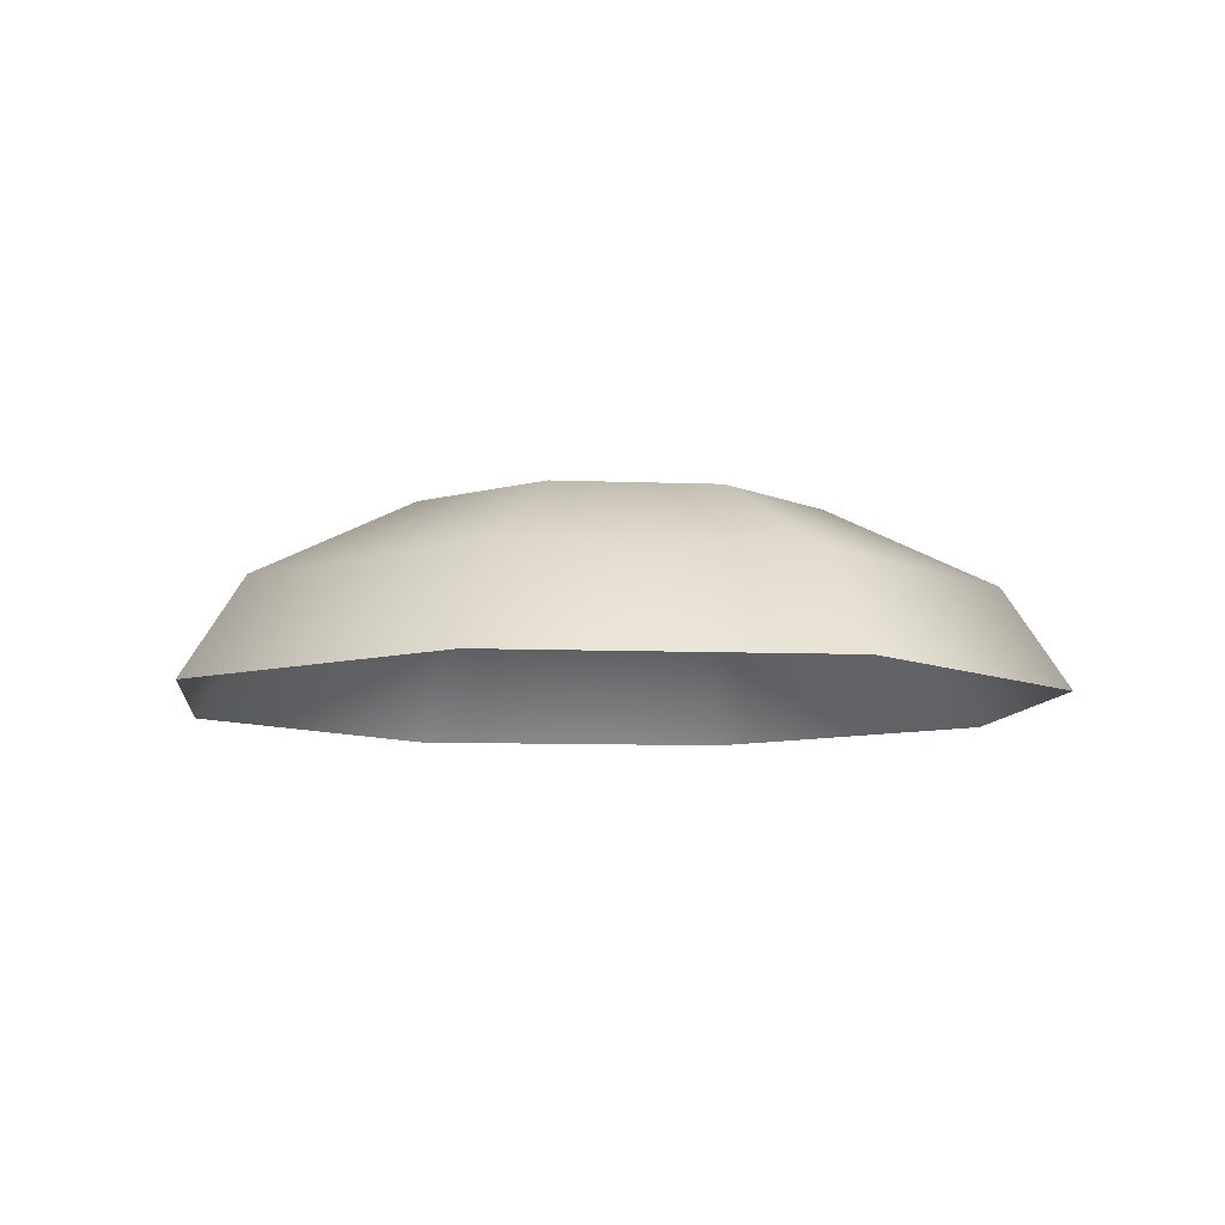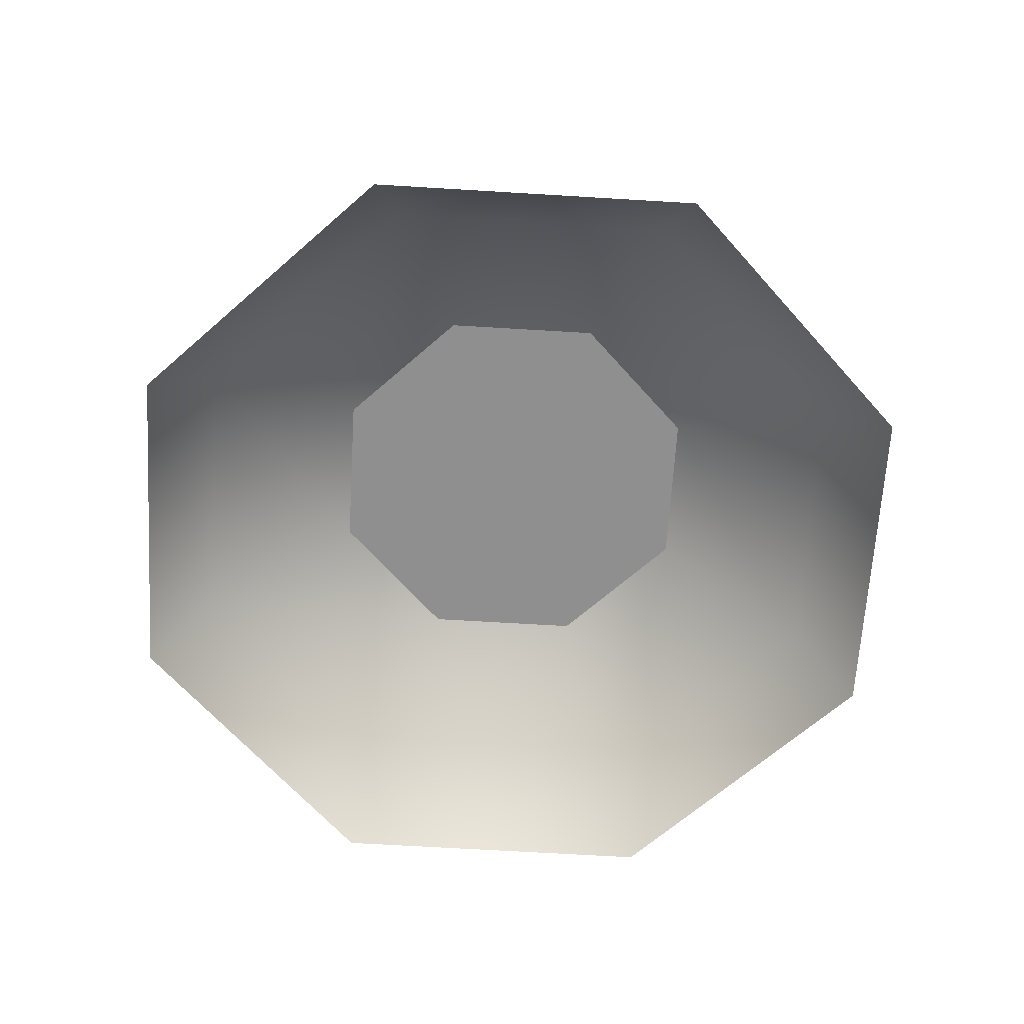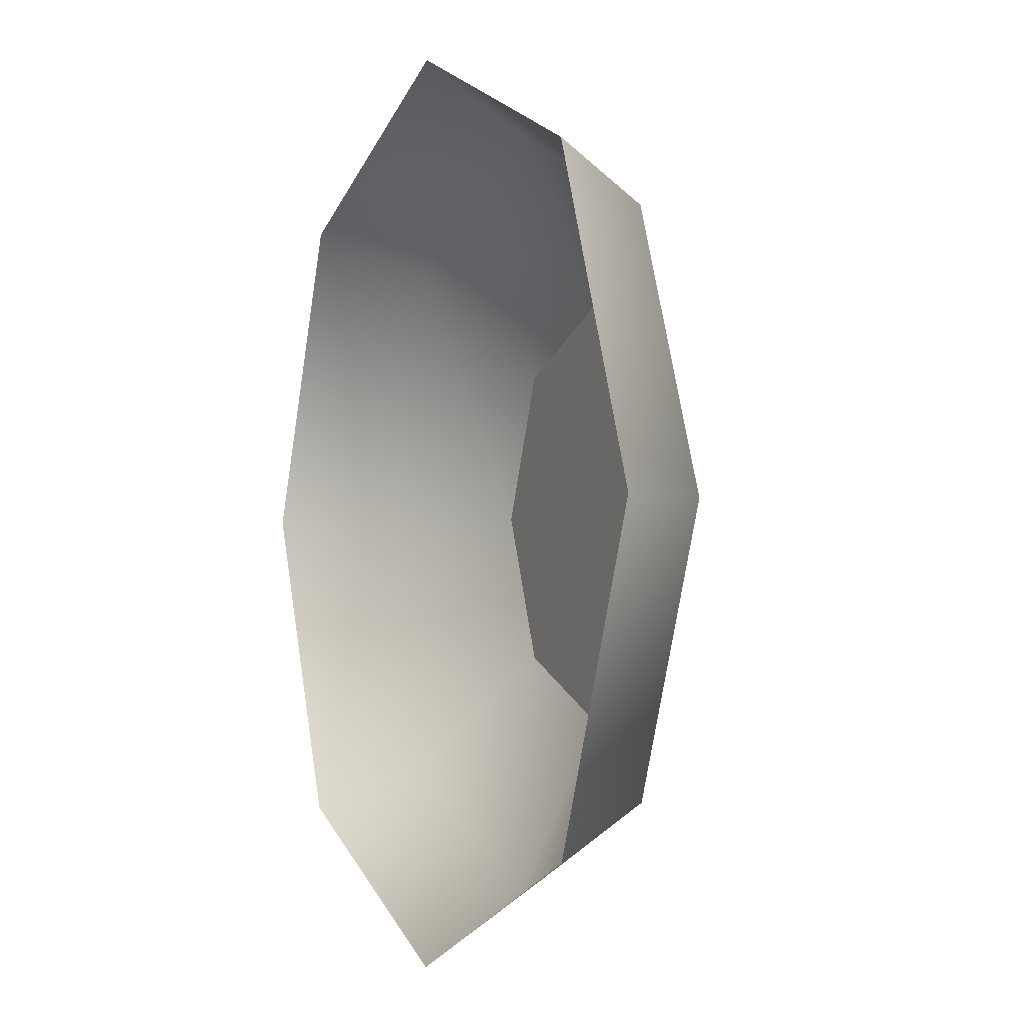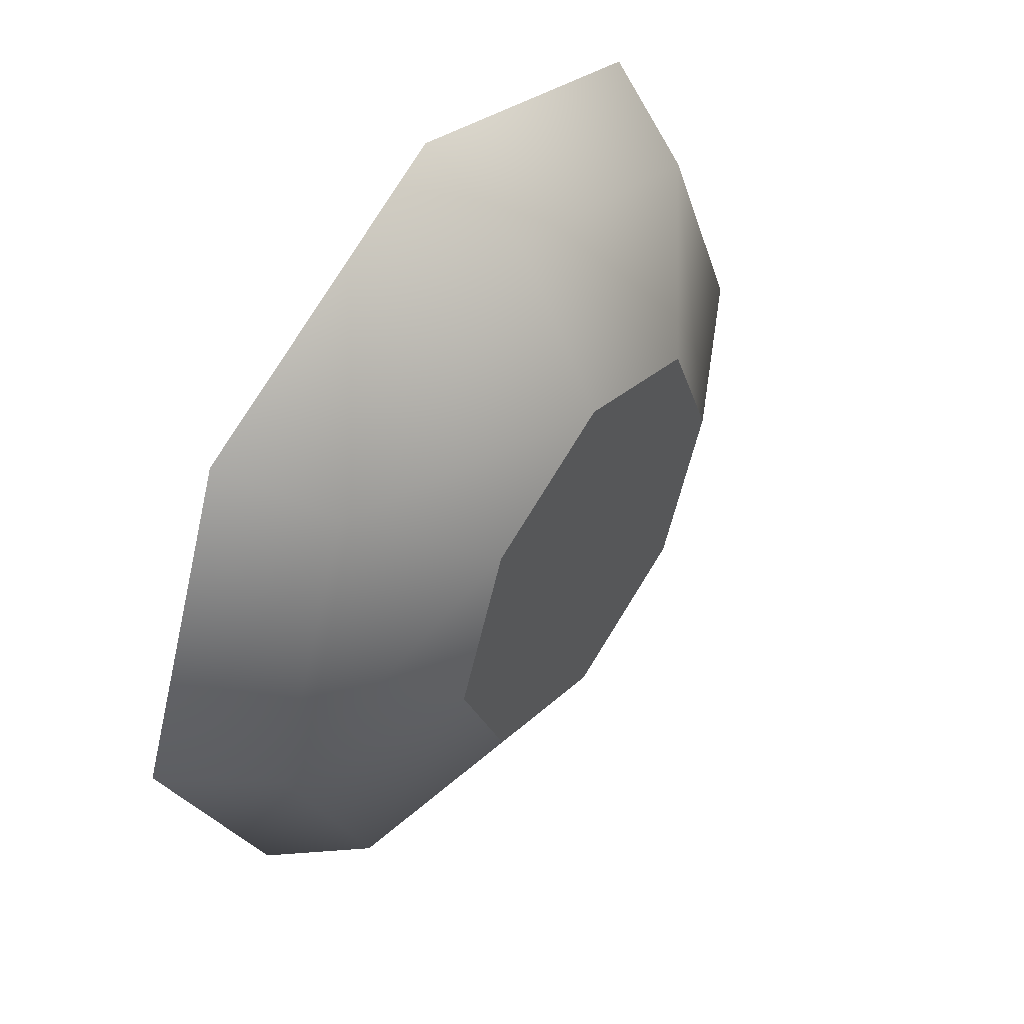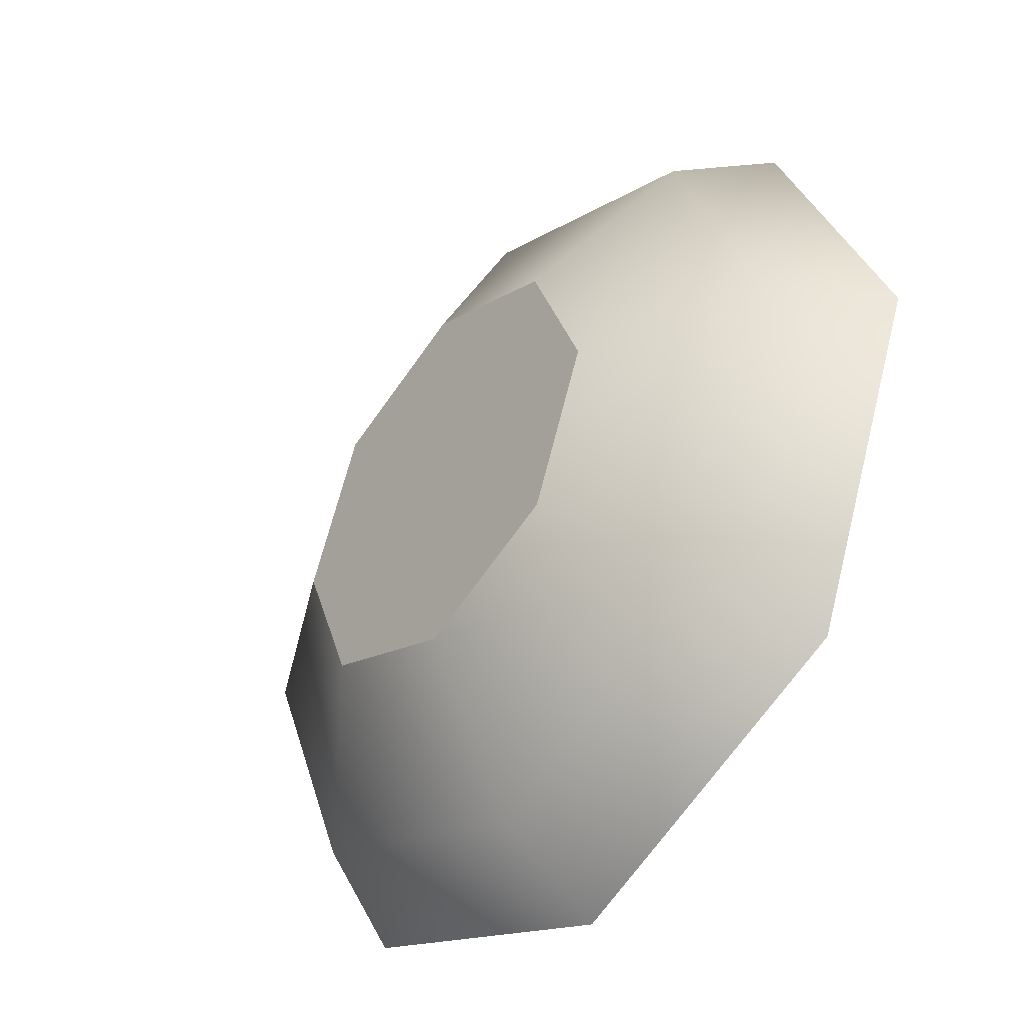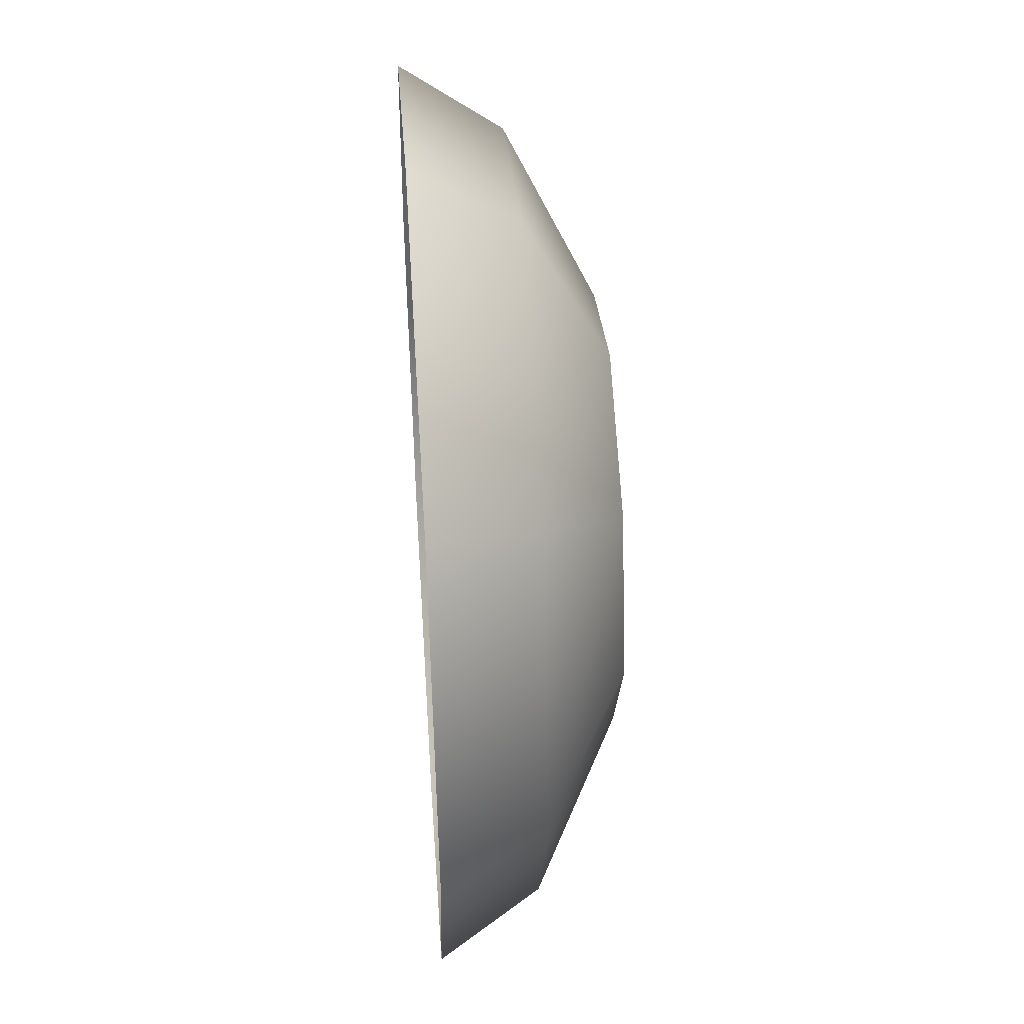
<metadata>
{"format":"obj","ext":"obj","renderer":"f3d","projection":"perspective","resolution":1024,"background":"white","views":[{"elev":-8.3,"azim":106.1,"up":"+Y"},{"elev":-65.4,"azim":-161.0,"up":"+Y"},{"elev":-2.0,"azim":66.3,"up":"+Z"},{"elev":51.1,"azim":124.8,"up":"+Z"},{"elev":-42.4,"azim":-129.0,"up":"+Z"},{"elev":47.8,"azim":86.2,"up":"+Z"}]}
</metadata>
<code>
g Base.002
v -0.3712 0.09712 0.002401
v -0.1464 0.1781 -0.143
v -0.2066 0.1781 0.002401
v -0.2628 0.09712 -0.2593
v -0.001052 0.1781 -0.2032
v -0.001052 0.09712 -0.3677
v 0.1443 0.1781 -0.143
v 0.2607 0.09712 -0.2593
v 0.2045 0.1781 0.002401
v 0.3691 0.09712 0.002401
v -0.2066 0.1781 0.002401
v -0.2628 0.09712 0.2641
v -0.3712 0.09712 0.002401
v -0.1464 0.1781 0.1478
v -0.001052 0.09712 0.3725
v -0.001052 0.1781 0.208
v 0.2607 0.09712 0.2641
v 0.1443 0.1781 0.1478
v 0.3691 0.09712 0.002401
v 0.2045 0.1781 0.002401
v 0.3691 0.09712 0.002401
v 0.3058 -0.0006908 -0.3044
v 0.4329 -0.0006907 0.002401
v 0.2607 0.09712 -0.2593
v -0.001052 -0.0006906 -0.4315
v -0.001052 0.09712 -0.3677
v -0.3079 -0.0006908 -0.3044
v -0.2628 0.09712 -0.2593
v -0.435 -0.0006907 0.002401
v -0.3712 0.09712 0.002401
v 0.4329 -0.0006907 0.002401
v 0.2607 0.09712 0.2641
v 0.3691 0.09712 0.002401
v 0.3058 -0.0006906 0.3092
v -0.001052 0.09712 0.3725
v -0.001052 -0.0006905 0.4363
v -0.2628 0.09712 0.2641
v -0.3079 -0.0006904 0.3092
v -0.3712 0.09712 0.002401
v -0.435 -0.0006907 0.002401
v -0.001052 0.1781 0.208
v 0.2045 0.1781 0.002401
v 0.1443 0.1781 0.1478
v 0.2045 0.1781 0.002401
v -0.001052 0.1781 -0.2032
v 0.1443 0.1781 -0.143
v -0.001052 0.1781 0.208
v -0.001052 0.1781 -0.2032
v 0.2045 0.1781 0.002401
v -0.2066 0.1781 0.002401
v -0.001052 0.1781 0.208
v -0.1464 0.1781 0.1478
v -0.001052 0.1781 -0.2032
v -0.1464 0.1781 -0.143
g Base.002_0
f 3 2 1
f 4 1 2
f 2 5 4
f 6 4 5
f 5 7 6
f 8 6 7
f 7 9 8
f 10 8 9
f 13 12 11
f 14 11 12
f 12 15 14
f 16 14 15
f 15 17 16
f 18 16 17
f 17 19 18
f 20 18 19
f 23 22 21
f 24 21 22
f 22 25 24
f 26 24 25
f 25 27 26
f 28 26 27
f 27 29 28
f 30 28 29
f 33 32 31
f 34 31 32
f 32 35 34
f 36 34 35
f 35 37 36
f 38 36 37
f 37 39 38
f 40 38 39
g Base.002_1
f 43 42 41
f 46 45 44
f 49 48 47
f 52 51 50
f 51 53 50
f 50 53 54

</code>
